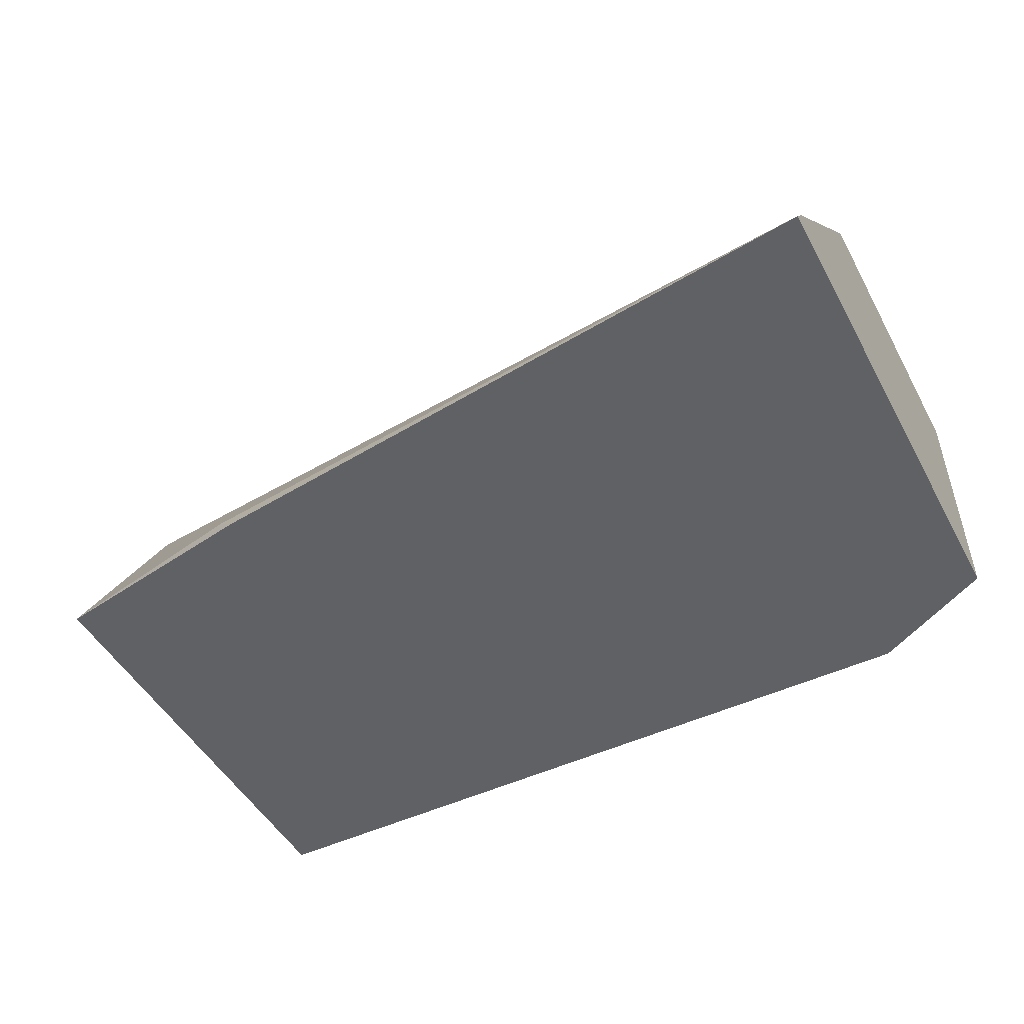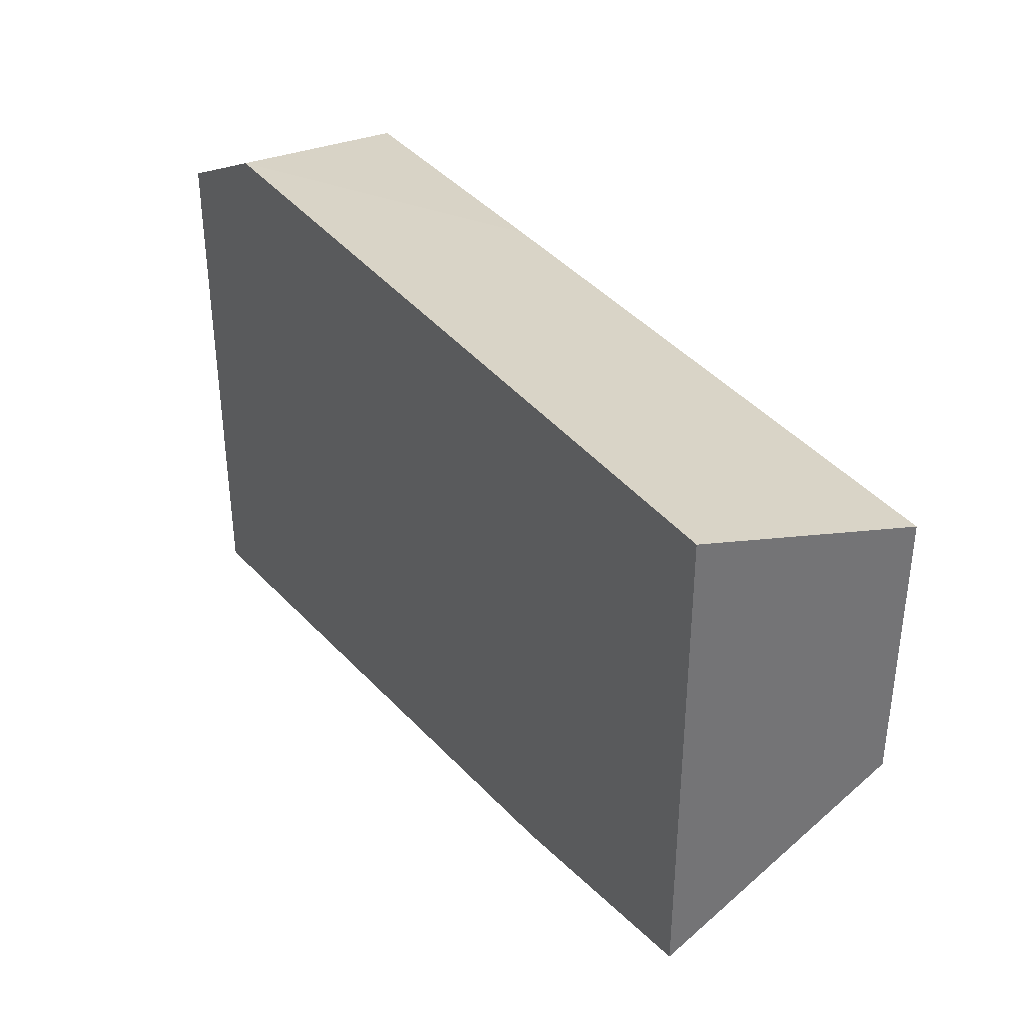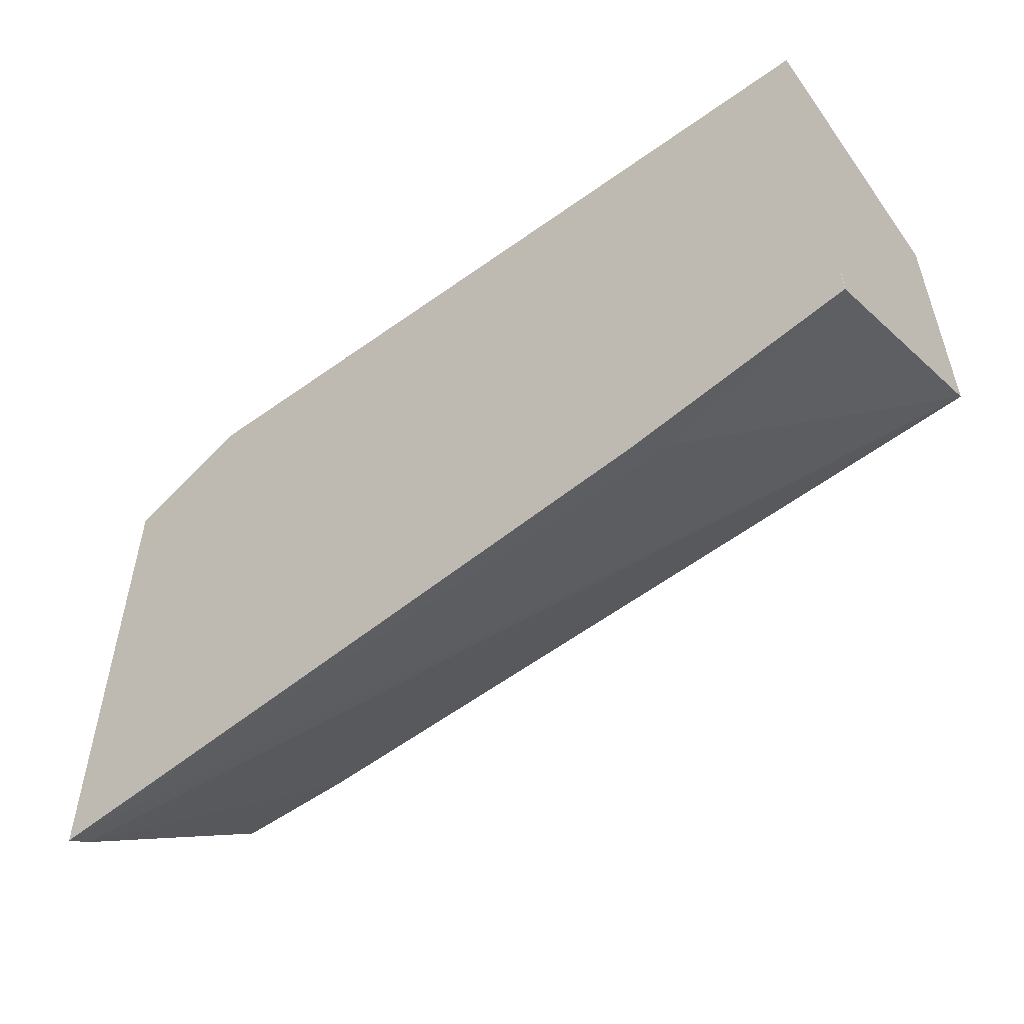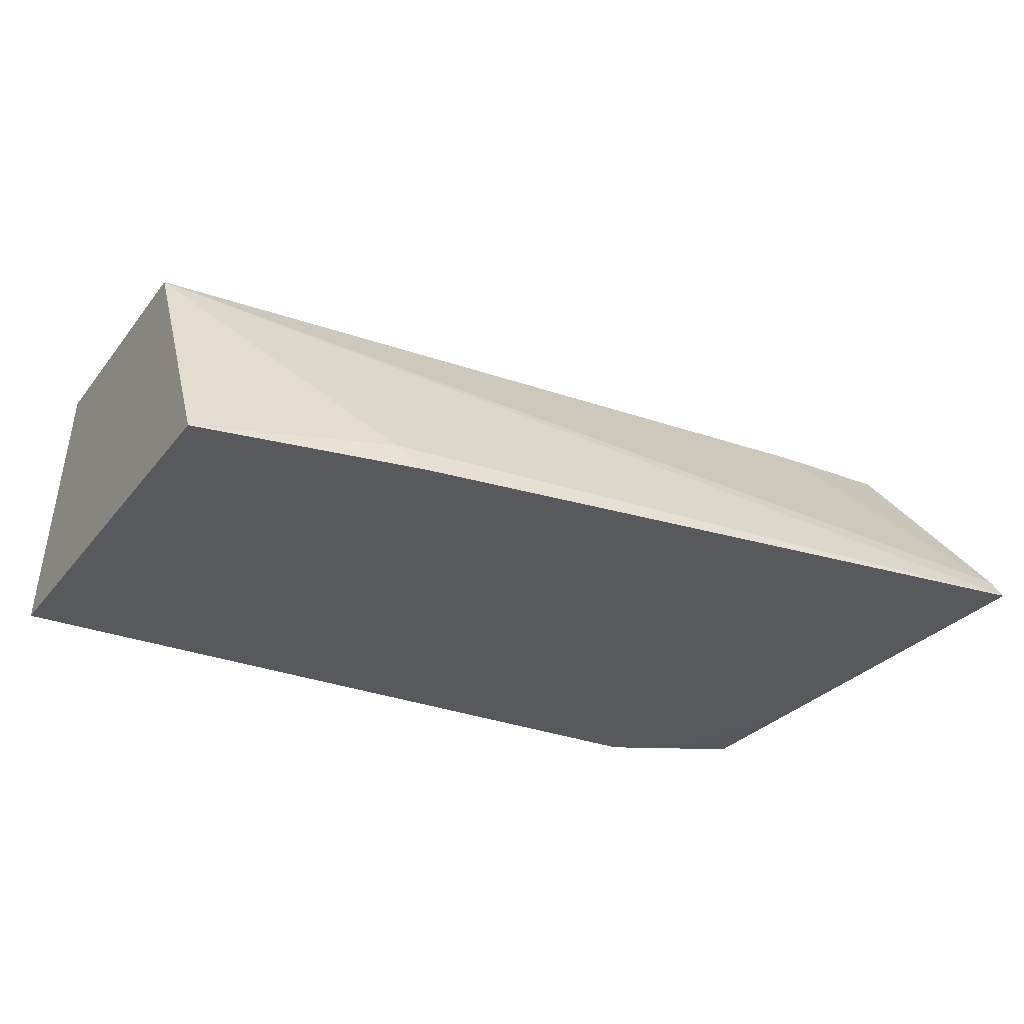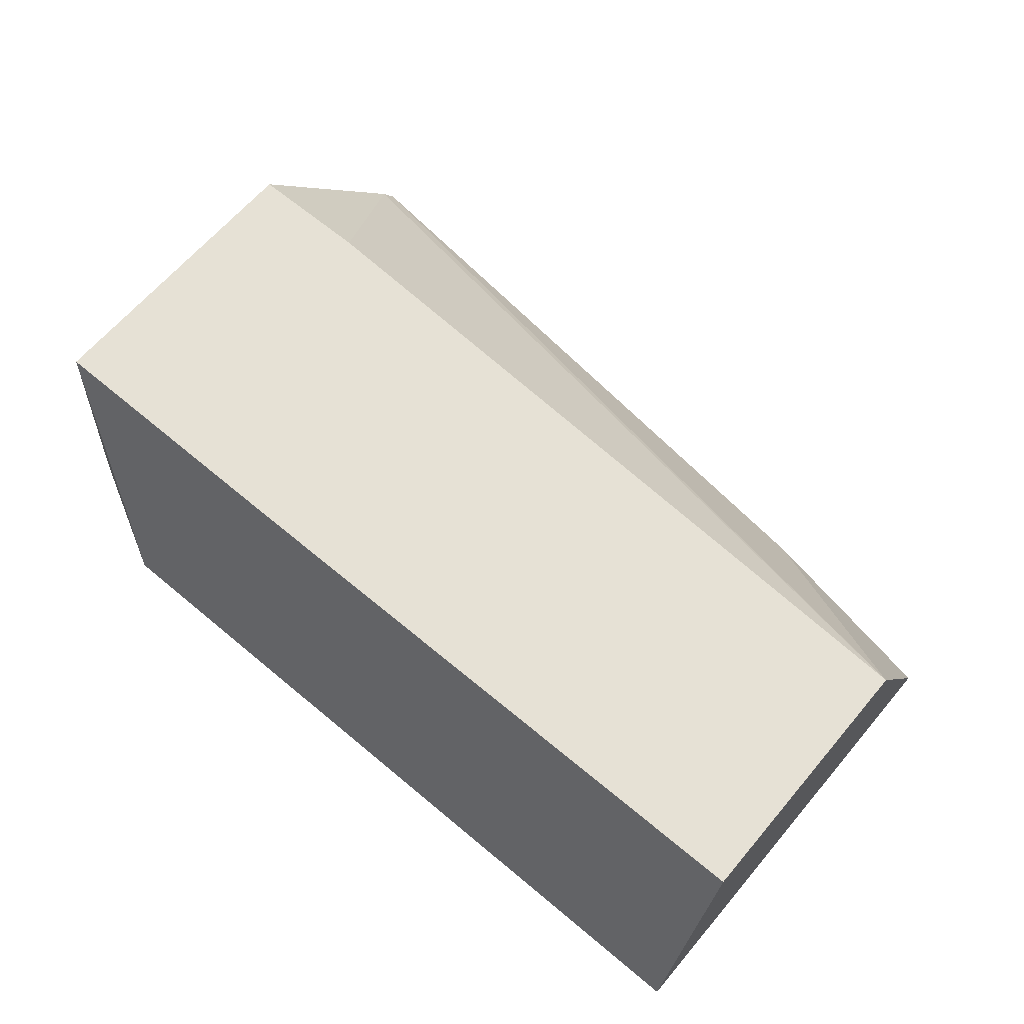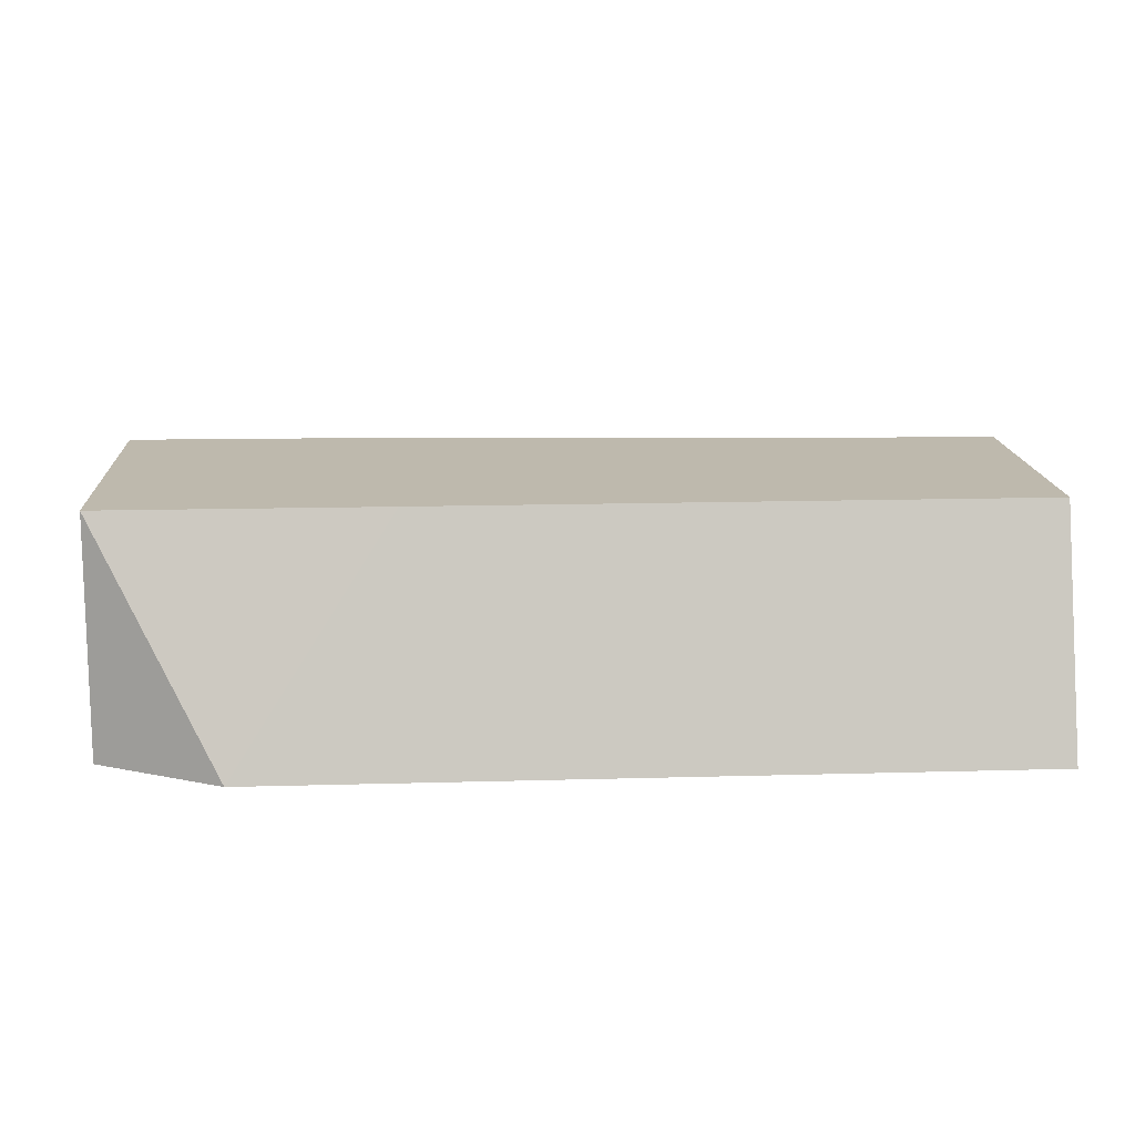
<metadata>
{"format":"obj","ext":"obj","renderer":"f3d","projection":"perspective","resolution":1024,"background":"white","views":[{"elev":-48.6,"azim":-152.3,"up":"+Y"},{"elev":36.1,"azim":57.4,"up":"+Z"},{"elev":-53.5,"azim":37.5,"up":"+Z"},{"elev":-29.0,"azim":149.7,"up":"+Y"},{"elev":64.5,"azim":40.2,"up":"+Y"},{"elev":15.3,"azim":-3.4,"up":"+Y"}]}
</metadata>
<code>
v -0.3156 -0.326 0.3129
v -0.3156 -0.326 0.4546
v -0.3156 -0.3182 0.3182
v -0.001808 -0.2435 0.3944
v -0.07245 -0.3169 0.3441
v -0.08157 -0.326 0.3396
v -0.3156 -0.326 0.4935
v -0.299 -0.326 0.4936
v -0.3156 -0.2435 0.3808
v -0.2721 -0.2435 0.3808
v -0.001808 -0.2435 0.4894
v -0.001808 -0.2734 0.3794
v -0.001808 -0.326 0.3532
v -0.001839 -0.326 0.3531
v -0.2718 -0.326 0.5163
v -0.3156 -0.2435 0.489
v -0.001808 -0.326 0.5163
v -0.2164 -0.2435 0.4894
v -0.001808 -0.326 0.3708
f 4 13 12
f 4 18 11
f 4 12 5
f 4 10 9
f 4 9 16
f 4 16 18
f 5 12 13
f 15 18 16
f 7 15 16
f 7 8 15
f 11 18 15
f 11 15 17
f 13 19 14
f 4 19 13
f 5 13 6
f 4 17 19
f 6 13 14
f 3 10 4
f 1 2 7
f 1 7 16
f 1 16 9
f 4 11 17
f 1 3 4
f 1 4 5
f 1 5 6
f 1 9 3
f 1 14 19
f 1 19 17
f 1 17 15
f 1 15 8
f 1 8 2
f 2 8 7
f 3 9 10
f 1 6 14

</code>
